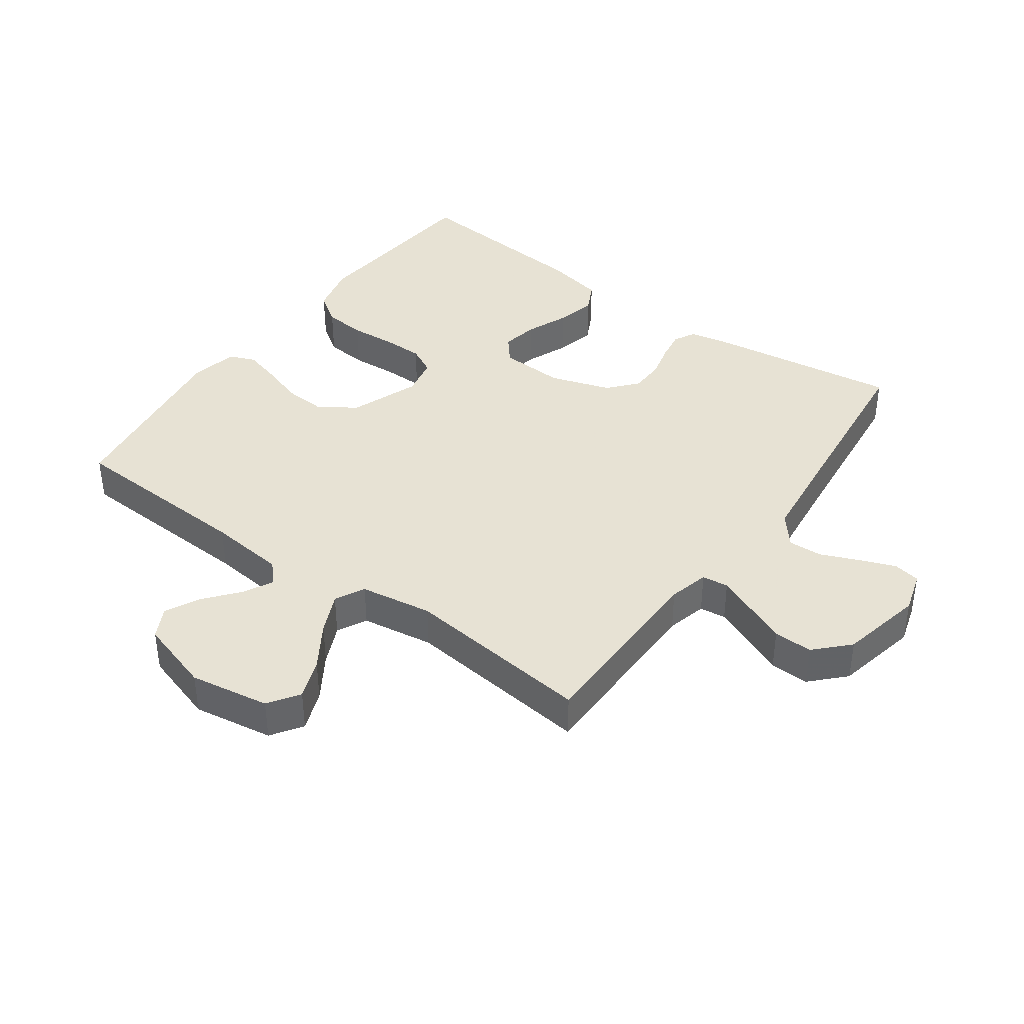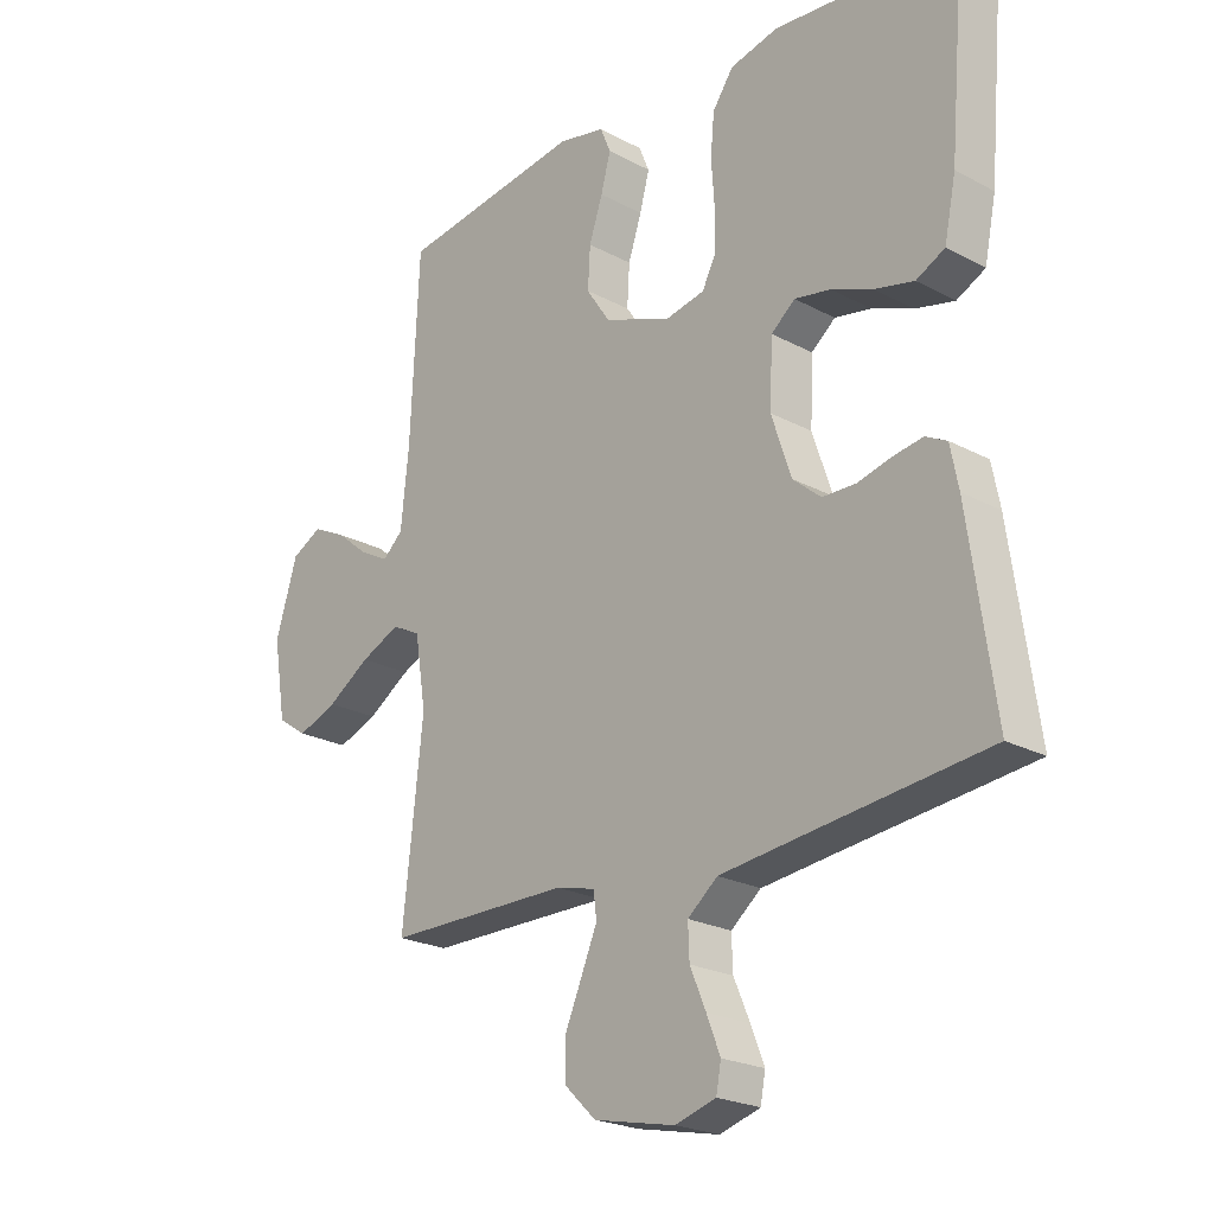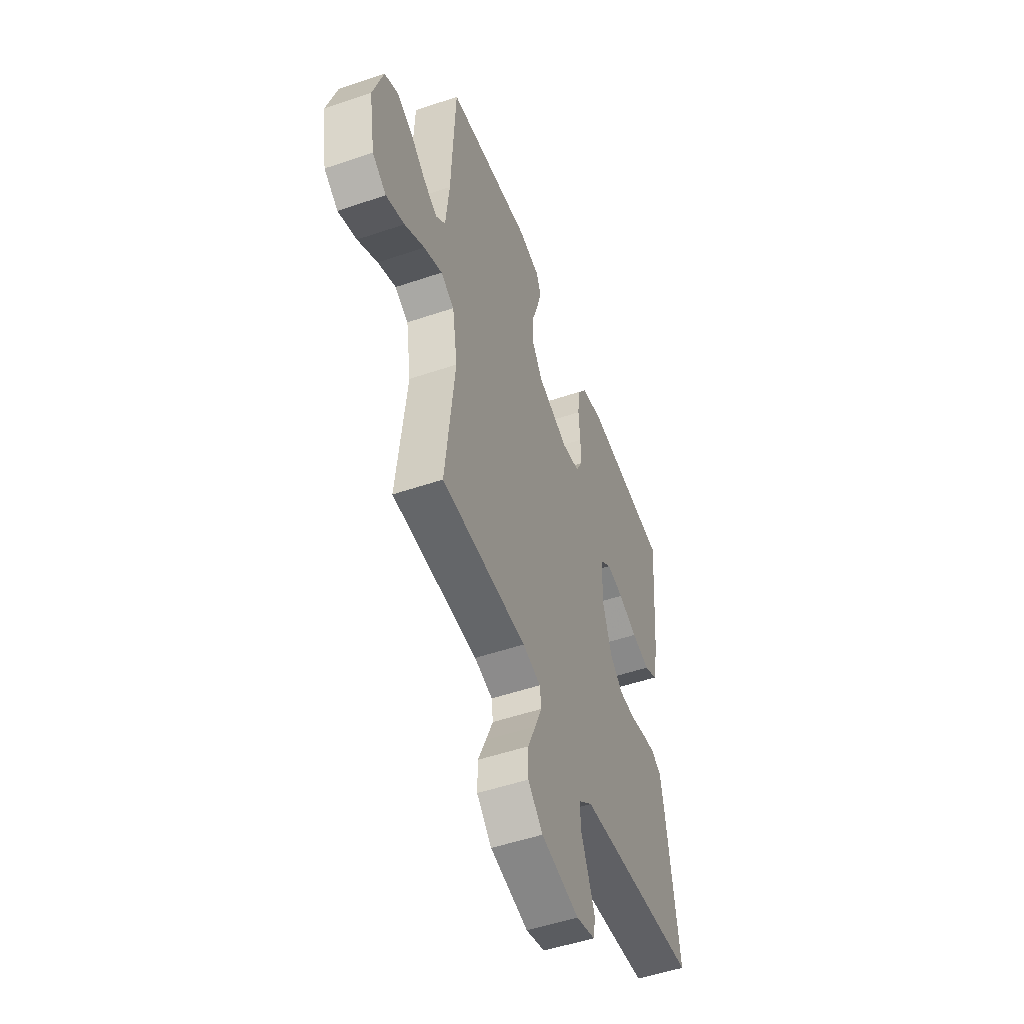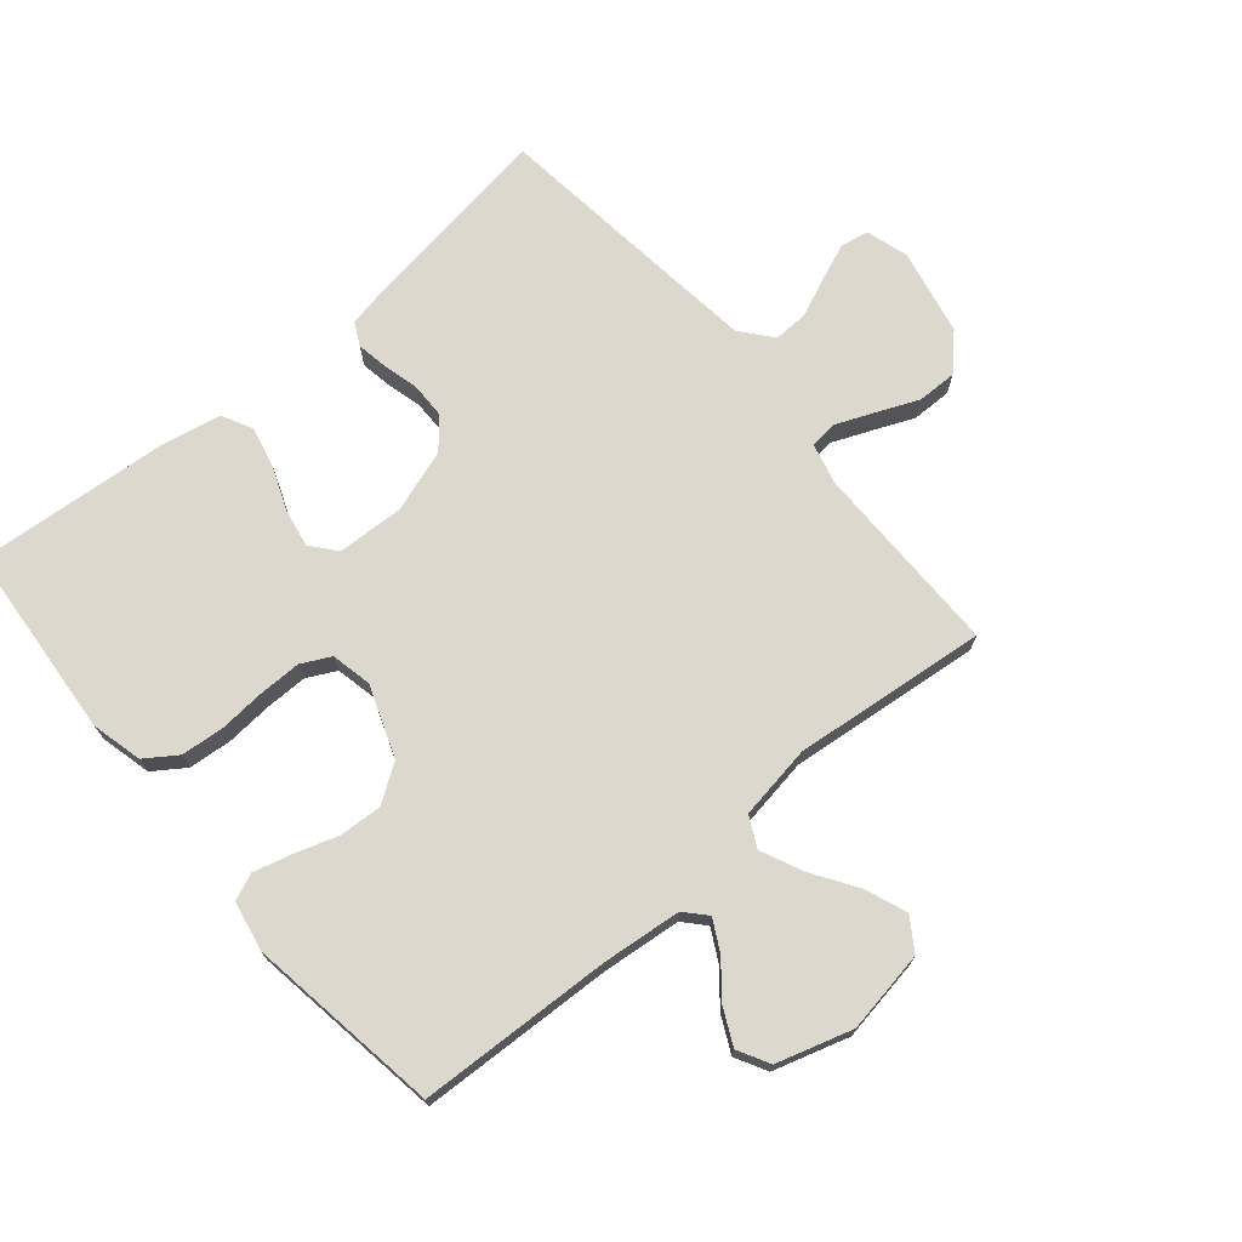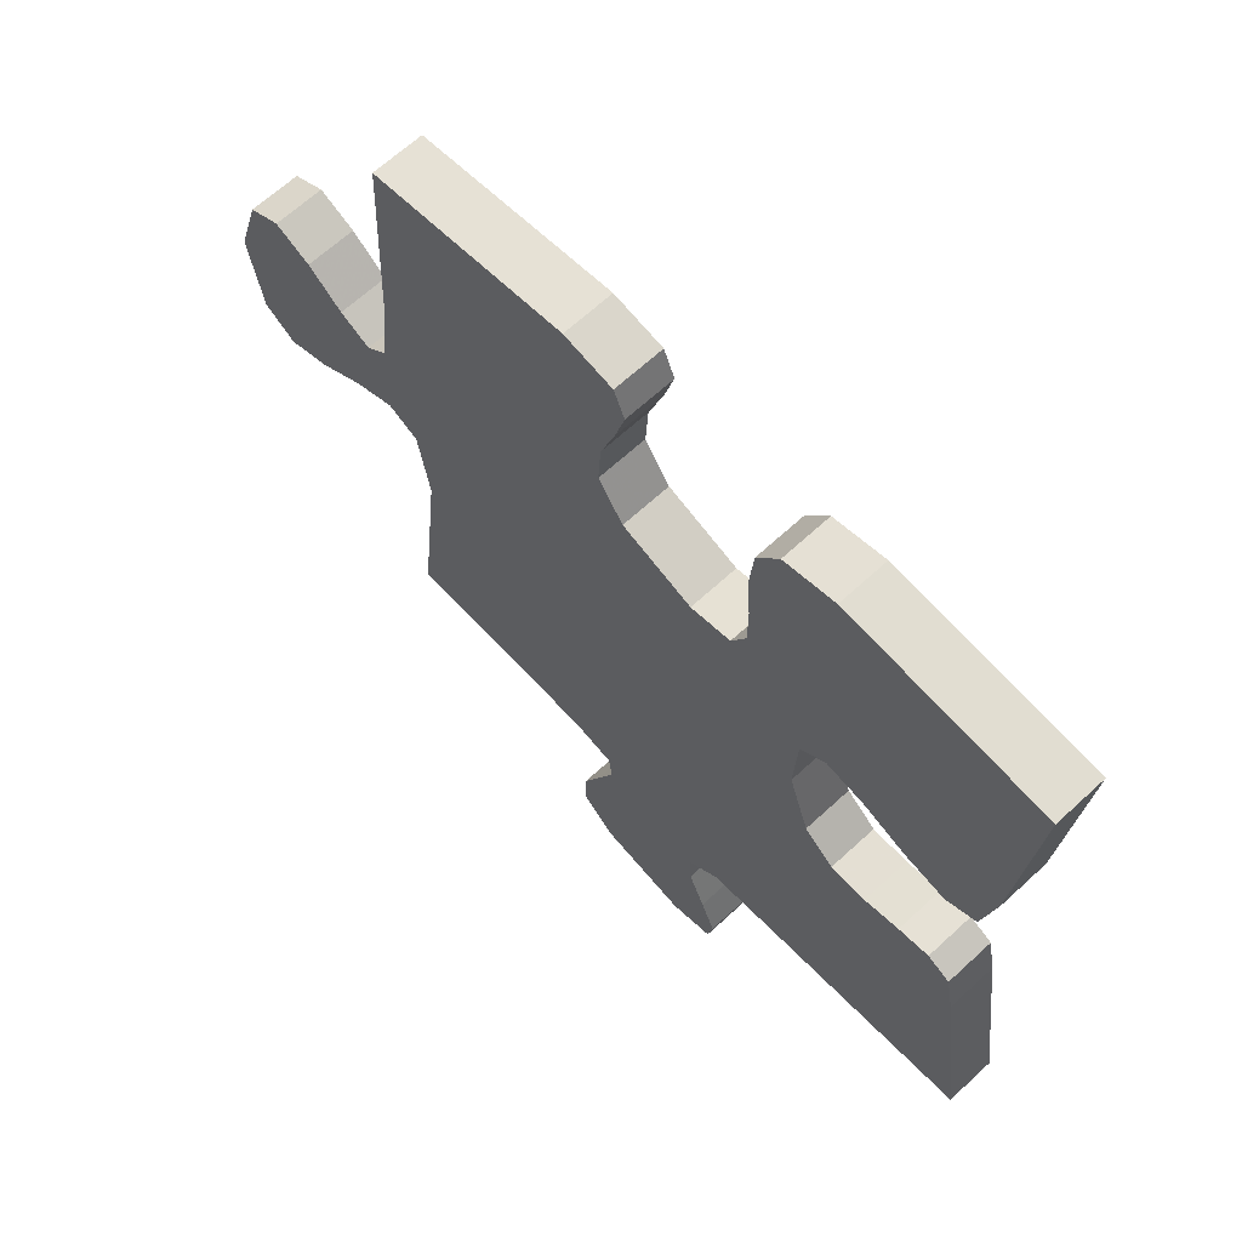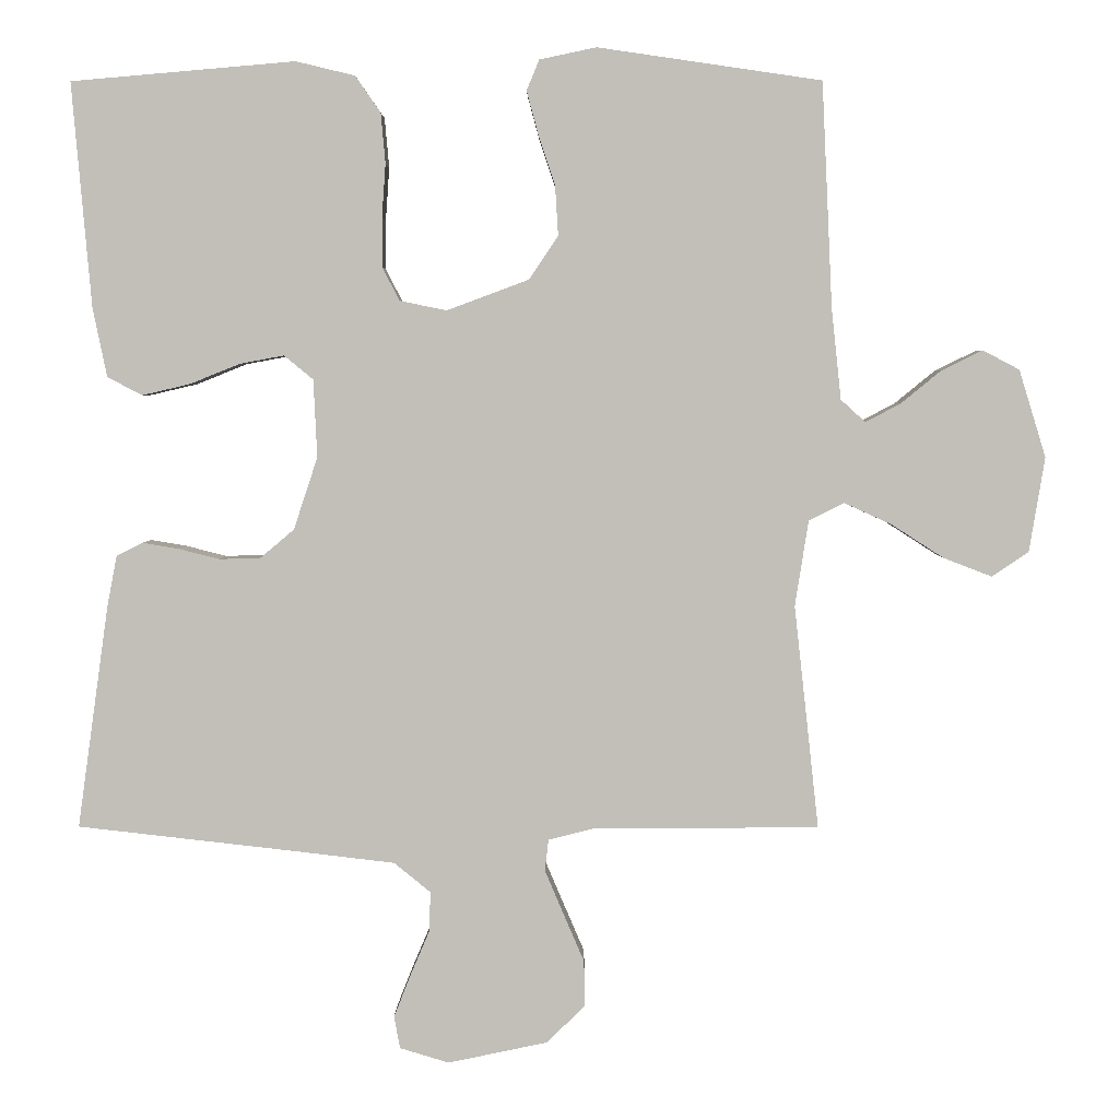
<metadata>
{"format":"obj","ext":"obj","renderer":"f3d","projection":"perspective","resolution":1024,"background":"white","views":[{"elev":39.7,"azim":125.9,"up":"+Y"},{"elev":-22.6,"azim":-132.6,"up":"+Z"},{"elev":-51.5,"azim":110.3,"up":"+Z"},{"elev":72.1,"azim":49.6,"up":"+Y"},{"elev":65.8,"azim":-132.8,"up":"+Z"},{"elev":3.6,"azim":0.5,"up":"+Z"}]}
</metadata>
<code>
v 0.5 0.07 -0.5
v 0.2 0.07 -0.501
v 0.136 0.07 -0.517
v 0.131 0.07 -0.559
v 0.156 0.07 -0.618
v 0.184 0.07 -0.683
v 0.185 0.07 -0.745
v 0.133 0.07 -0.795
v 0 0.07 -0.823
v -0.066 0.07 -0.803
v -0.074 0.07 -0.76
v -0.052 0.07 -0.704
v -0.026 0.07 -0.643
v -0.024 0.07 -0.589
v -0.073 0.07 -0.549
v -0.2 0.07 -0.534
v -0.5 0.07 -0.5
v -0.458 0.07 -0.2
v -0.445 0.07 -0.133
v -0.41 0.07 -0.115
v -0.362 0.07 -0.123
v -0.307 0.07 -0.137
v -0.252 0.07 -0.136
v -0.206 0.07 -0.097
v -0.174 0.07 0
v -0.179 0.07 0.104
v -0.218 0.07 0.136
v -0.277 0.07 0.125
v -0.344 0.07 0.098
v -0.408 0.07 0.083
v -0.455 0.07 0.107
v -0.474 0.07 0.2
v -0.5 0.07 0.5
v -0.2 0.07 0.526
v -0.121 0.07 0.507
v -0.087 0.07 0.458
v -0.081 0.07 0.391
v -0.086 0.07 0.319
v -0.086 0.07 0.254
v -0.063 0.07 0.209
v 0 0.07 0.196
v 0.11 0.07 0.237
v 0.149 0.07 0.295
v 0.145 0.07 0.362
v 0.123 0.07 0.428
v 0.107 0.07 0.487
v 0.124 0.07 0.528
v 0.2 0.07 0.544
v 0.5 0.07 0.5
v 0.514 0.07 0.2
v 0.527 0.07 0.077
v 0.56 0.07 0.047
v 0.607 0.07 0.072
v 0.661 0.07 0.116
v 0.716 0.07 0.143
v 0.765 0.07 0.117
v 0.801 0.07 0
v 0.78 0.07 -0.127
v 0.731 0.07 -0.16
v 0.666 0.07 -0.135
v 0.596 0.07 -0.09
v 0.532 0.07 -0.061
v 0.485 0.07 -0.085
v 0.467 0.07 -0.2
v 0.5 0 -0.5
v 0.2 0 -0.501
v 0.136 0 -0.517
v 0.131 0 -0.559
v 0.156 0 -0.618
v 0.184 0 -0.683
v 0.185 0 -0.745
v 0.133 0 -0.795
v 0 0 -0.823
v -0.066 0 -0.803
v -0.074 0 -0.76
v -0.052 0 -0.704
v -0.026 0 -0.643
v -0.024 0 -0.589
v -0.073 0 -0.549
v -0.2 0 -0.534
v -0.5 0 -0.5
v -0.458 0 -0.2
v -0.445 0 -0.133
v -0.41 0 -0.115
v -0.362 0 -0.123
v -0.307 0 -0.137
v -0.252 0 -0.136
v -0.206 0 -0.097
v -0.174 0 0
v -0.179 0 0.104
v -0.218 0 0.136
v -0.277 0 0.125
v -0.344 0 0.098
v -0.408 0 0.083
v -0.455 0 0.107
v -0.474 0 0.2
v -0.5 0 0.5
v -0.2 0 0.526
v -0.121 0 0.507
v -0.087 0 0.458
v -0.081 0 0.391
v -0.086 0 0.319
v -0.086 0 0.254
v -0.063 0 0.209
v 0 0 0.196
v 0.11 0 0.237
v 0.149 0 0.295
v 0.145 0 0.362
v 0.123 0 0.428
v 0.107 0 0.487
v 0.124 0 0.528
v 0.2 0 0.544
v 0.5 0 0.5
v 0.514 0 0.2
v 0.527 0 0.077
v 0.56 0 0.047
v 0.607 0 0.072
v 0.661 0 0.116
v 0.716 0 0.143
v 0.765 0 0.117
v 0.801 0 0
v 0.78 0 -0.127
v 0.731 0 -0.16
v 0.666 0 -0.135
v 0.596 0 -0.09
v 0.532 0 -0.061
v 0.485 0 -0.085
v 0.467 0 -0.2
f 59 60 61
f 58 59 61
f 57 58 61
f 56 57 61
f 55 56 61
f 54 55 61
f 53 54 61
f 52 53 61 62
f 51 52 62 63
f 48 49 50
f 47 48 50
f 46 47 50
f 45 46 50
f 44 45 50
f 50 51 63
f 44 50 63
f 43 44 63
f 36 37 38
f 35 36 38
f 34 35 38
f 33 34 38
f 32 33 38
f 31 32 38
f 30 31 38
f 29 30 38
f 28 29 38
f 27 28 38 39
f 26 27 39 40
f 20 21 22
f 19 20 22
f 18 19 22
f 17 18 22
f 16 17 22
f 15 16 22 23
f 14 15 23 24
f 11 12 13
f 10 11 13
f 9 10 13
f 8 9 13
f 7 8 13
f 6 7 13
f 5 6 13
f 4 5 13 14
f 14 24 25
f 4 14 25
f 3 4 25
f 64 1 2
f 64 2 3
f 63 64 3
f 43 63 3
f 42 43 3
f 3 25 26
f 42 3 26
f 41 42 26
f 26 40 41
f 125 124 123
f 125 123 122
f 125 122 121
f 125 121 120
f 125 120 119
f 125 119 118
f 125 118 117
f 126 125 117 116
f 127 126 116 115
f 114 113 112
f 114 112 111
f 114 111 110
f 114 110 109
f 114 109 108
f 127 115 114
f 127 114 108
f 127 108 107
f 102 101 100
f 102 100 99
f 102 99 98
f 102 98 97
f 102 97 96
f 102 96 95
f 102 95 94
f 102 94 93
f 102 93 92
f 103 102 92 91
f 104 103 91 90
f 86 85 84
f 86 84 83
f 86 83 82
f 86 82 81
f 86 81 80
f 87 86 80 79
f 88 87 79 78
f 77 76 75
f 77 75 74
f 77 74 73
f 77 73 72
f 77 72 71
f 77 71 70
f 77 70 69
f 78 77 69 68
f 89 88 78
f 89 78 68
f 89 68 67
f 66 65 128
f 67 66 128
f 67 128 127
f 67 127 107
f 67 107 106
f 90 89 67
f 90 67 106
f 90 106 105
f 105 104 90
f 1 65 66 2
f 2 66 67 3
f 3 67 68 4
f 4 68 69 5
f 5 69 70 6
f 6 70 71 7
f 7 71 72 8
f 8 72 73 9
f 9 73 74 10
f 10 74 75 11
f 11 75 76 12
f 12 76 77 13
f 13 77 78 14
f 14 78 79 15
f 15 79 80 16
f 16 80 81 17
f 17 81 82 18
f 18 82 83 19
f 19 83 84 20
f 20 84 85 21
f 21 85 86 22
f 22 86 87 23
f 23 87 88 24
f 24 88 89 25
f 25 89 90 26
f 26 90 91 27
f 27 91 92 28
f 28 92 93 29
f 29 93 94 30
f 30 94 95 31
f 31 95 96 32
f 32 96 97 33
f 33 97 98 34
f 34 98 99 35
f 35 99 100 36
f 36 100 101 37
f 37 101 102 38
f 38 102 103 39
f 39 103 104 40
f 40 104 105 41
f 41 105 106 42
f 42 106 107 43
f 43 107 108 44
f 44 108 109 45
f 45 109 110 46
f 46 110 111 47
f 47 111 112 48
f 48 112 113 49
f 49 113 114 50
f 50 114 115 51
f 51 115 116 52
f 52 116 117 53
f 53 117 118 54
f 54 118 119 55
f 55 119 120 56
f 56 120 121 57
f 57 121 122 58
f 58 122 123 59
f 59 123 124 60
f 60 124 125 61
f 61 125 126 62
f 62 126 127 63
f 63 127 128 64
f 64 128 65 1

</code>
